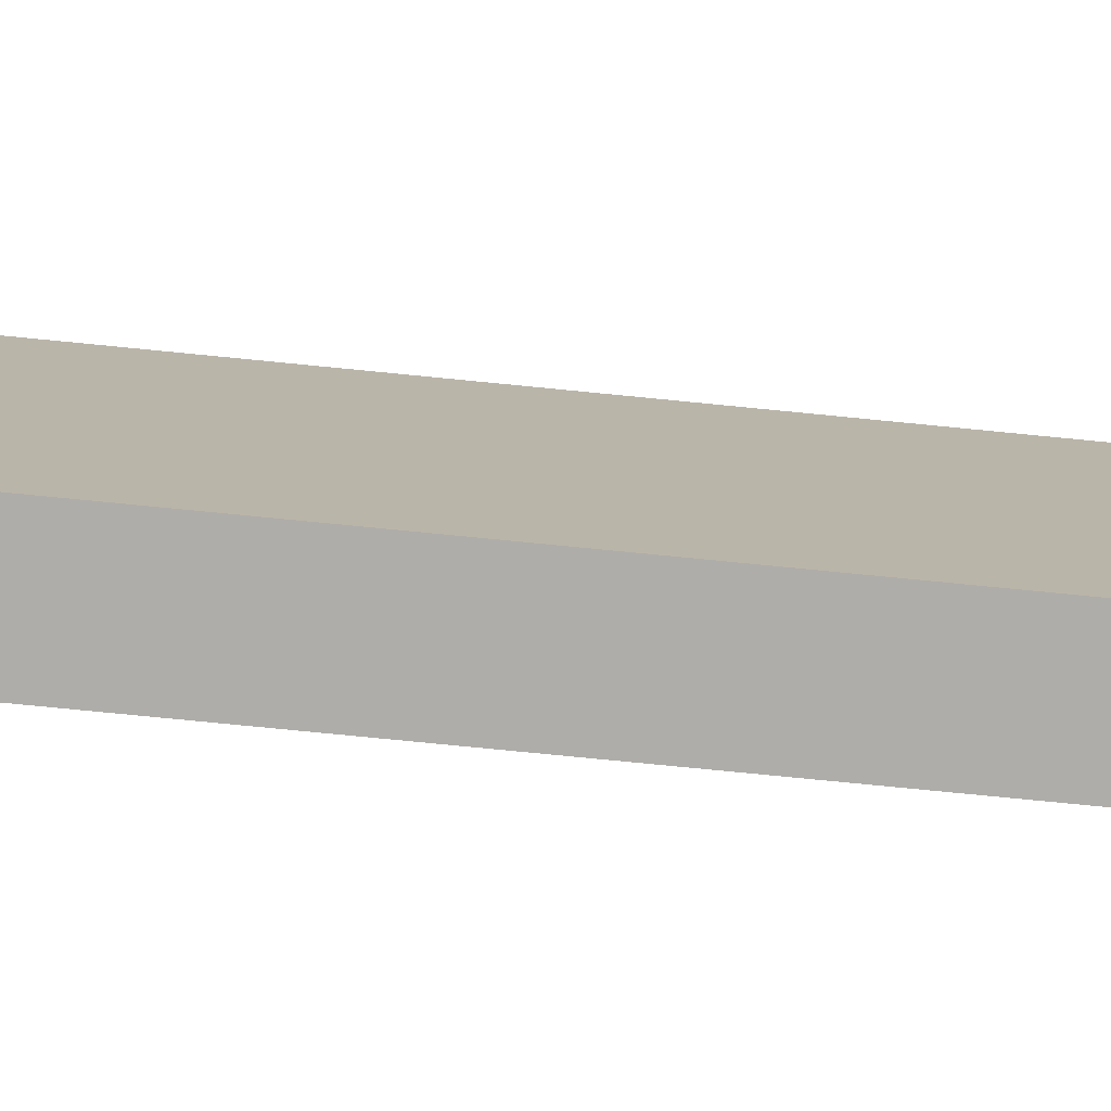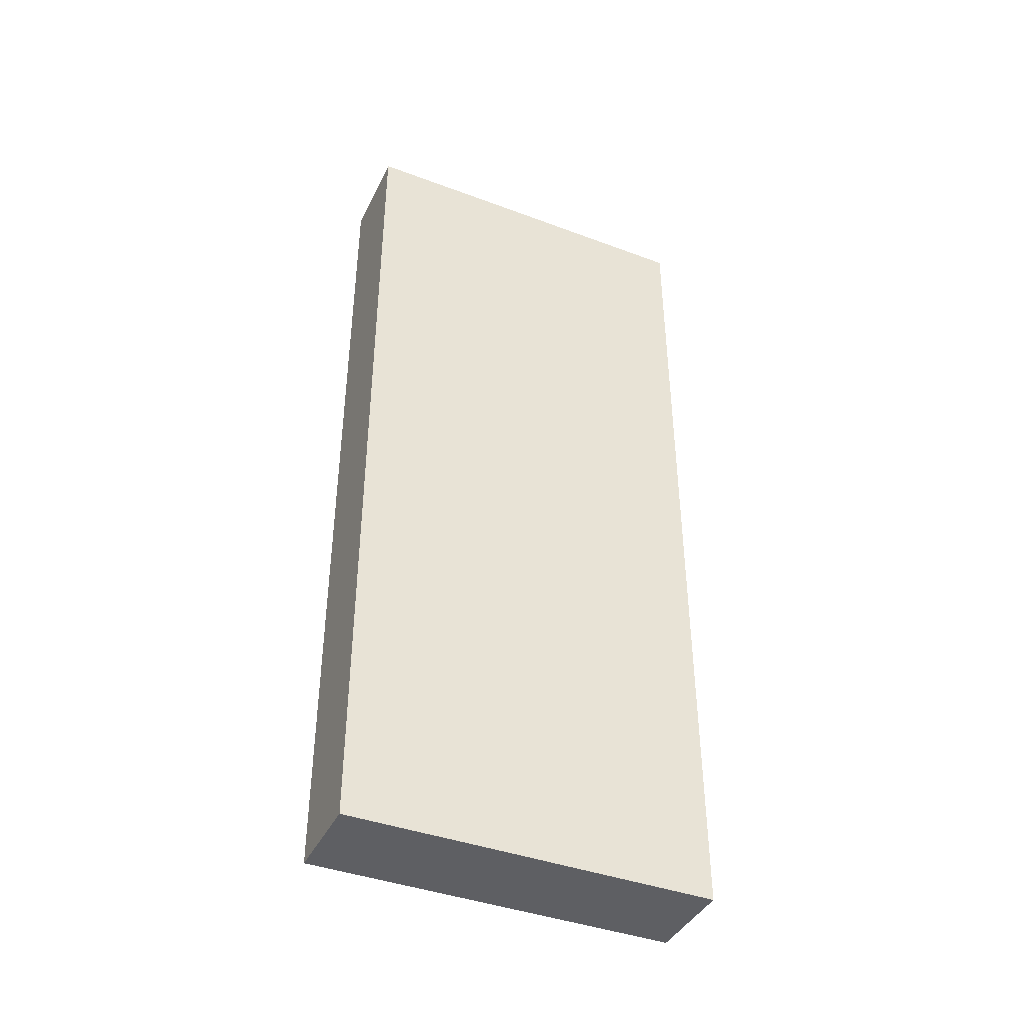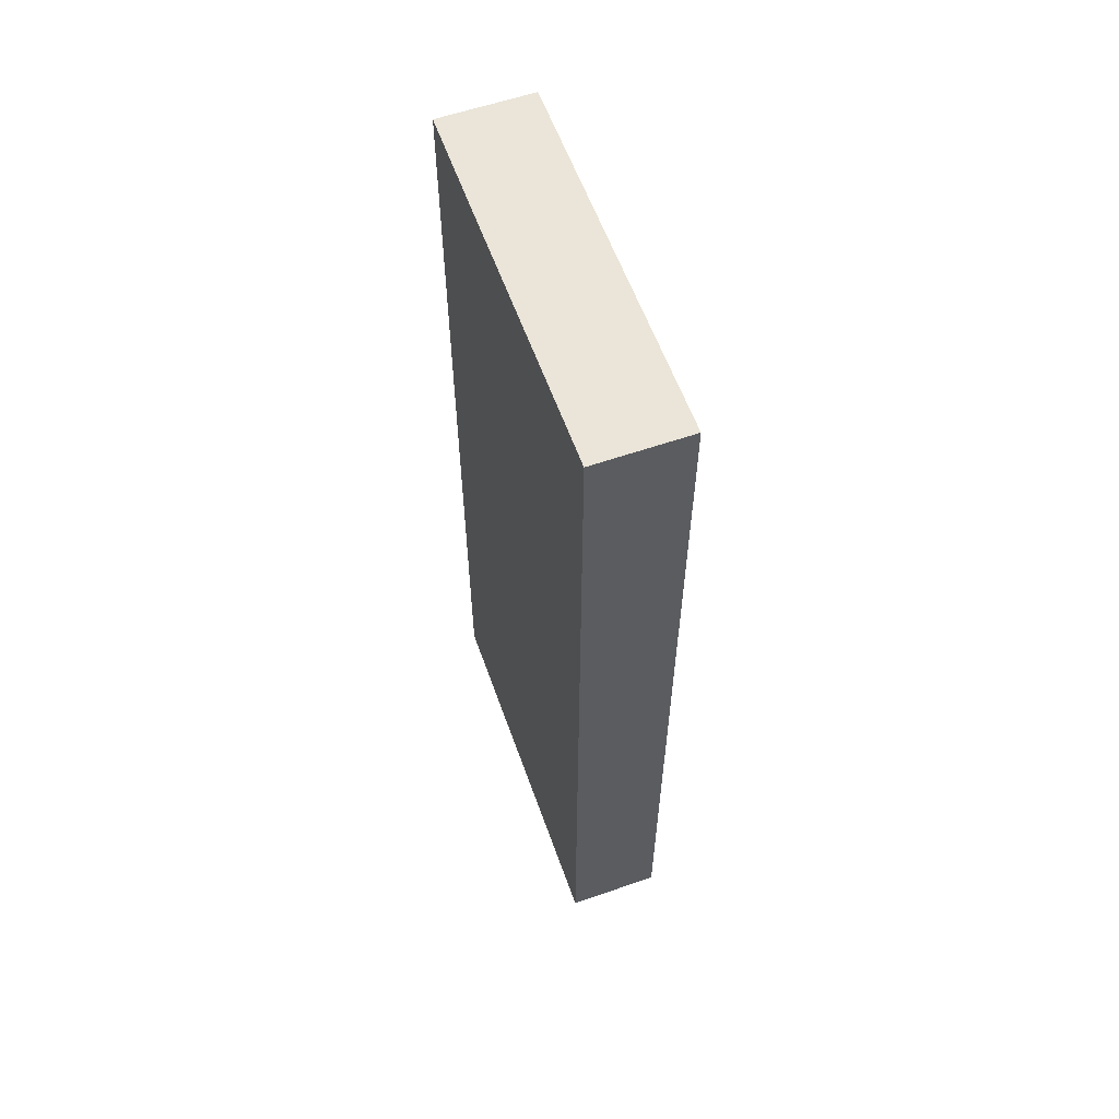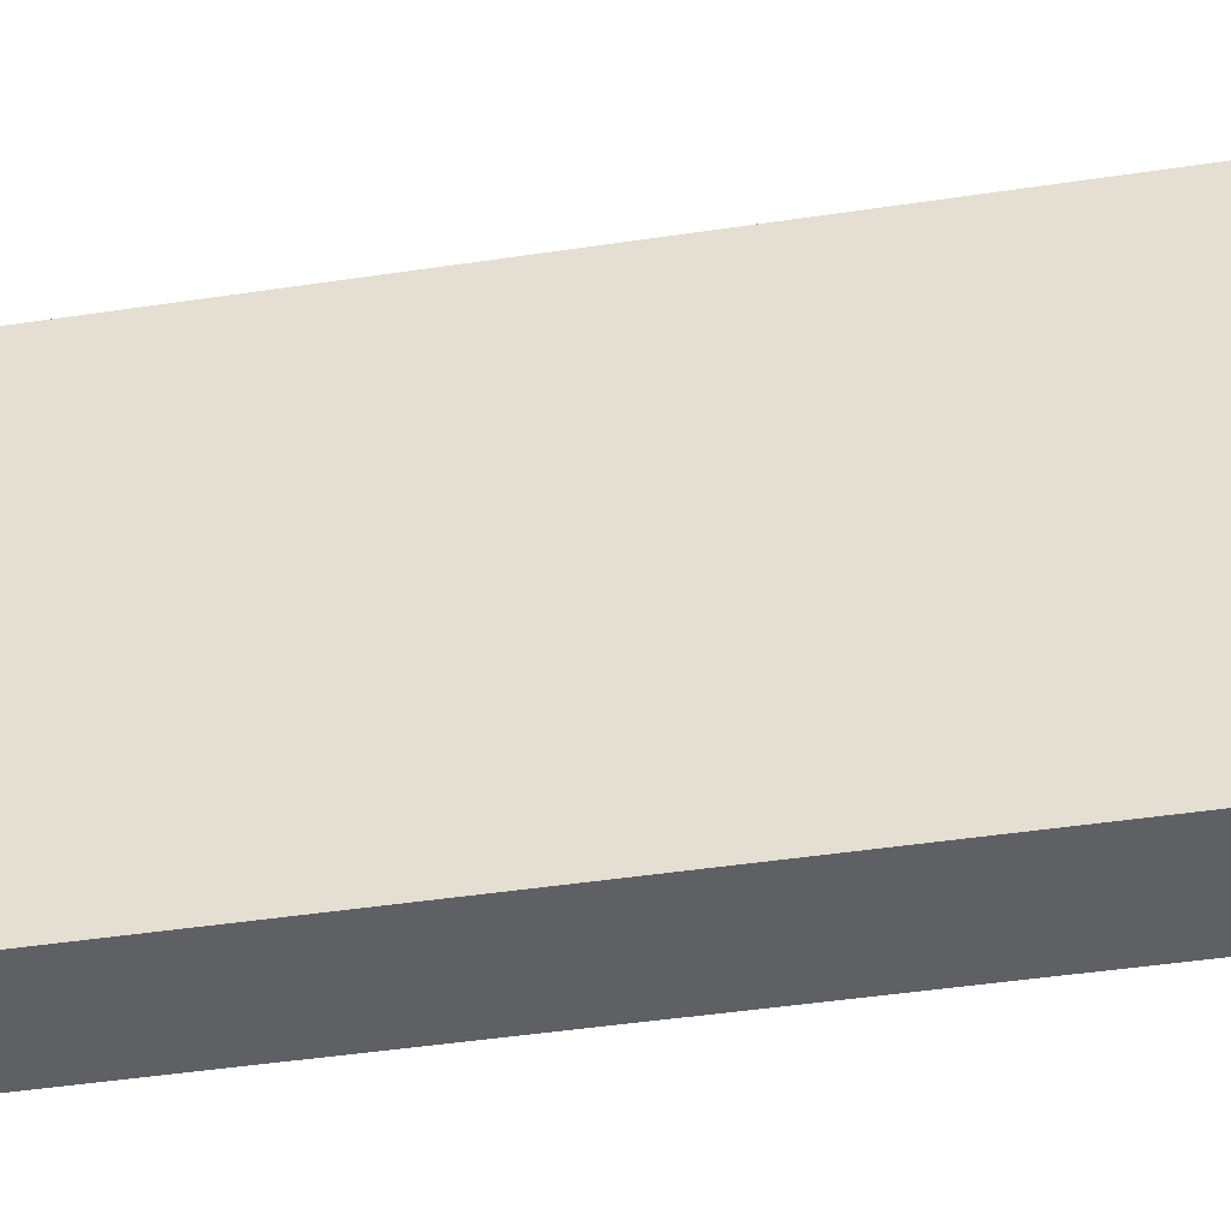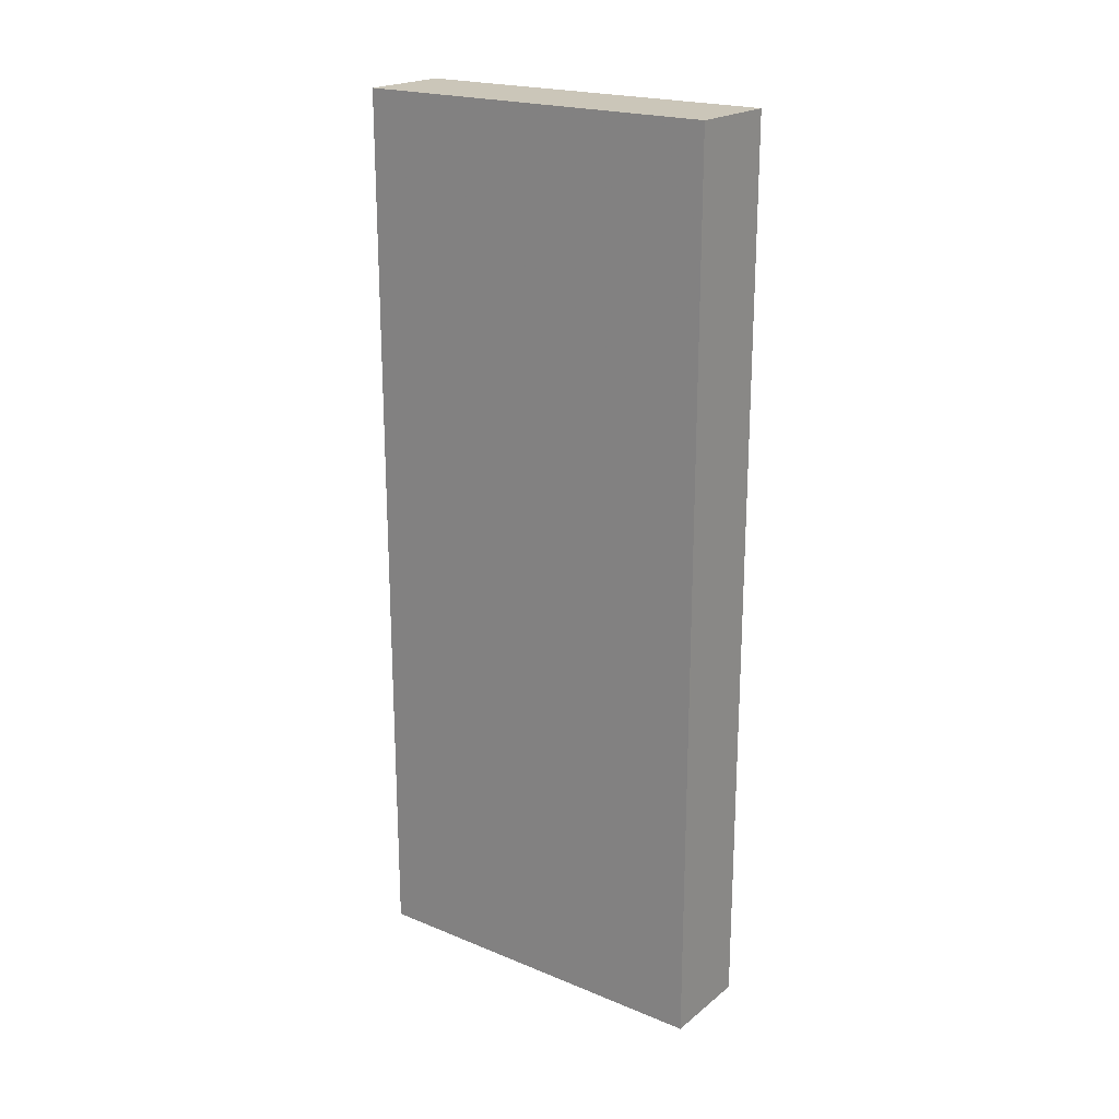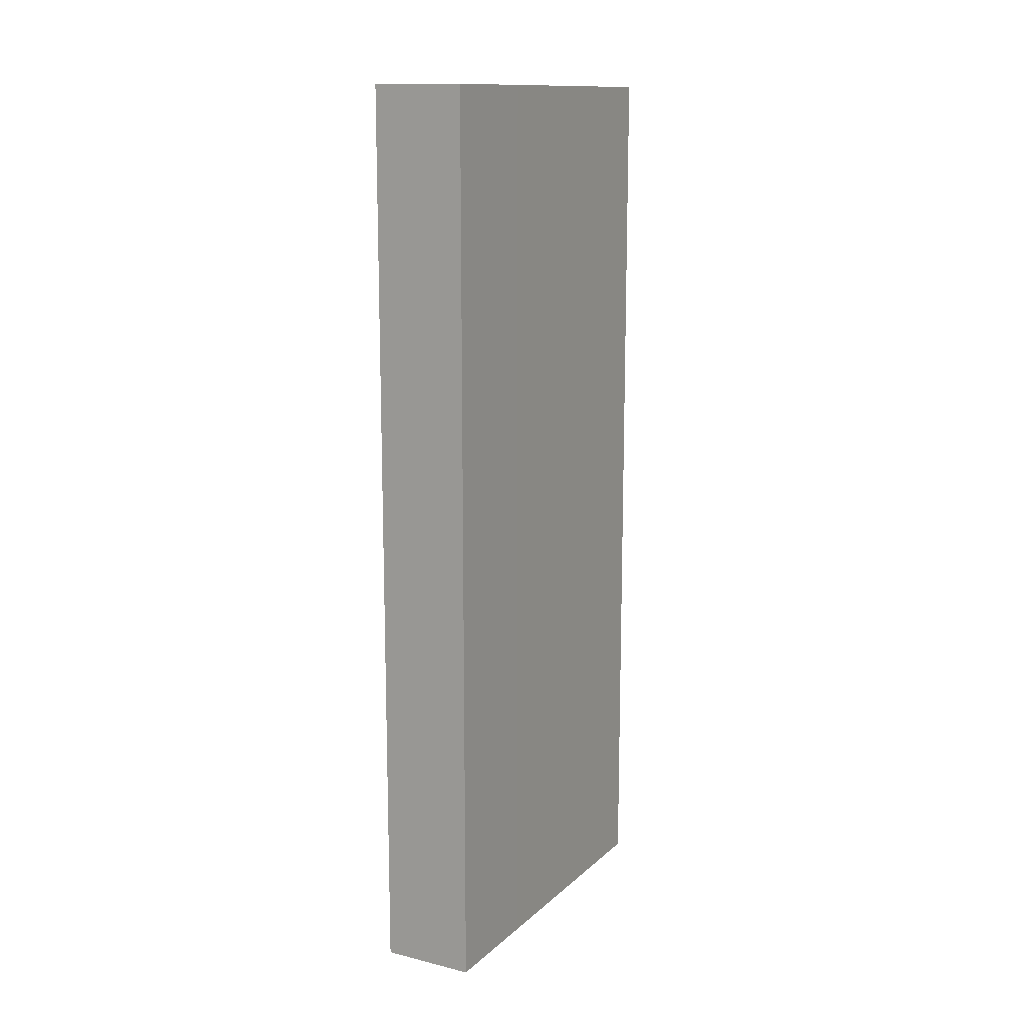
<metadata>
{"format":"obj","ext":"obj","renderer":"f3d","projection":"perspective","resolution":1024,"background":"white","views":[{"elev":-77.2,"azim":84.4,"up":"+Y"},{"elev":-41.1,"azim":65.6,"up":"+Z"},{"elev":59.1,"azim":160.4,"up":"+Z"},{"elev":-42.7,"azim":-79.7,"up":"+Y"},{"elev":20.9,"azim":-53.8,"up":"+Z"},{"elev":13.2,"azim":28.7,"up":"+Z"}]}
</metadata>
<code>
v -0.005 0.0008897 -0.005
v -0.005 0.005 -0.005
v -0.003967 0.0008897 -0.005
v -0.005 0.0008897 0.005
v -0.003964 0.005 -0.005
v -0.005 0.005 0.005
v -0.003964 0.002124 -0.005
v -0.003967 0.0008897 0.005
v -0.003964 0.005 0.005
v -0.003964 0.002124 0.005
f 1 2 5
f 1 5 7
f 1 7 3
f 1 3 8
f 1 8 4
f 1 4 6
f 1 6 2
f 2 6 9
f 2 9 5
f 3 7 10
f 3 10 8
f 4 8 10
f 4 10 9
f 4 9 6
f 5 9 10
f 5 10 7

</code>
